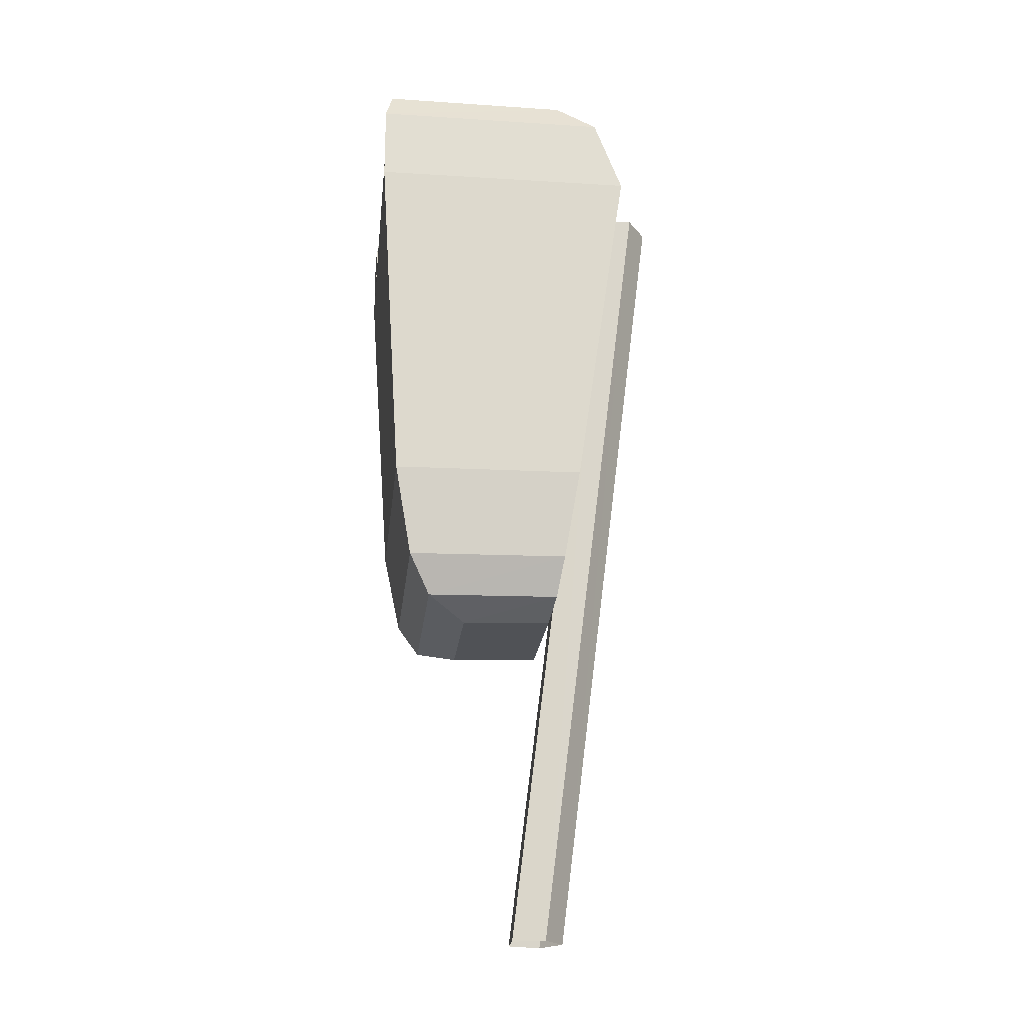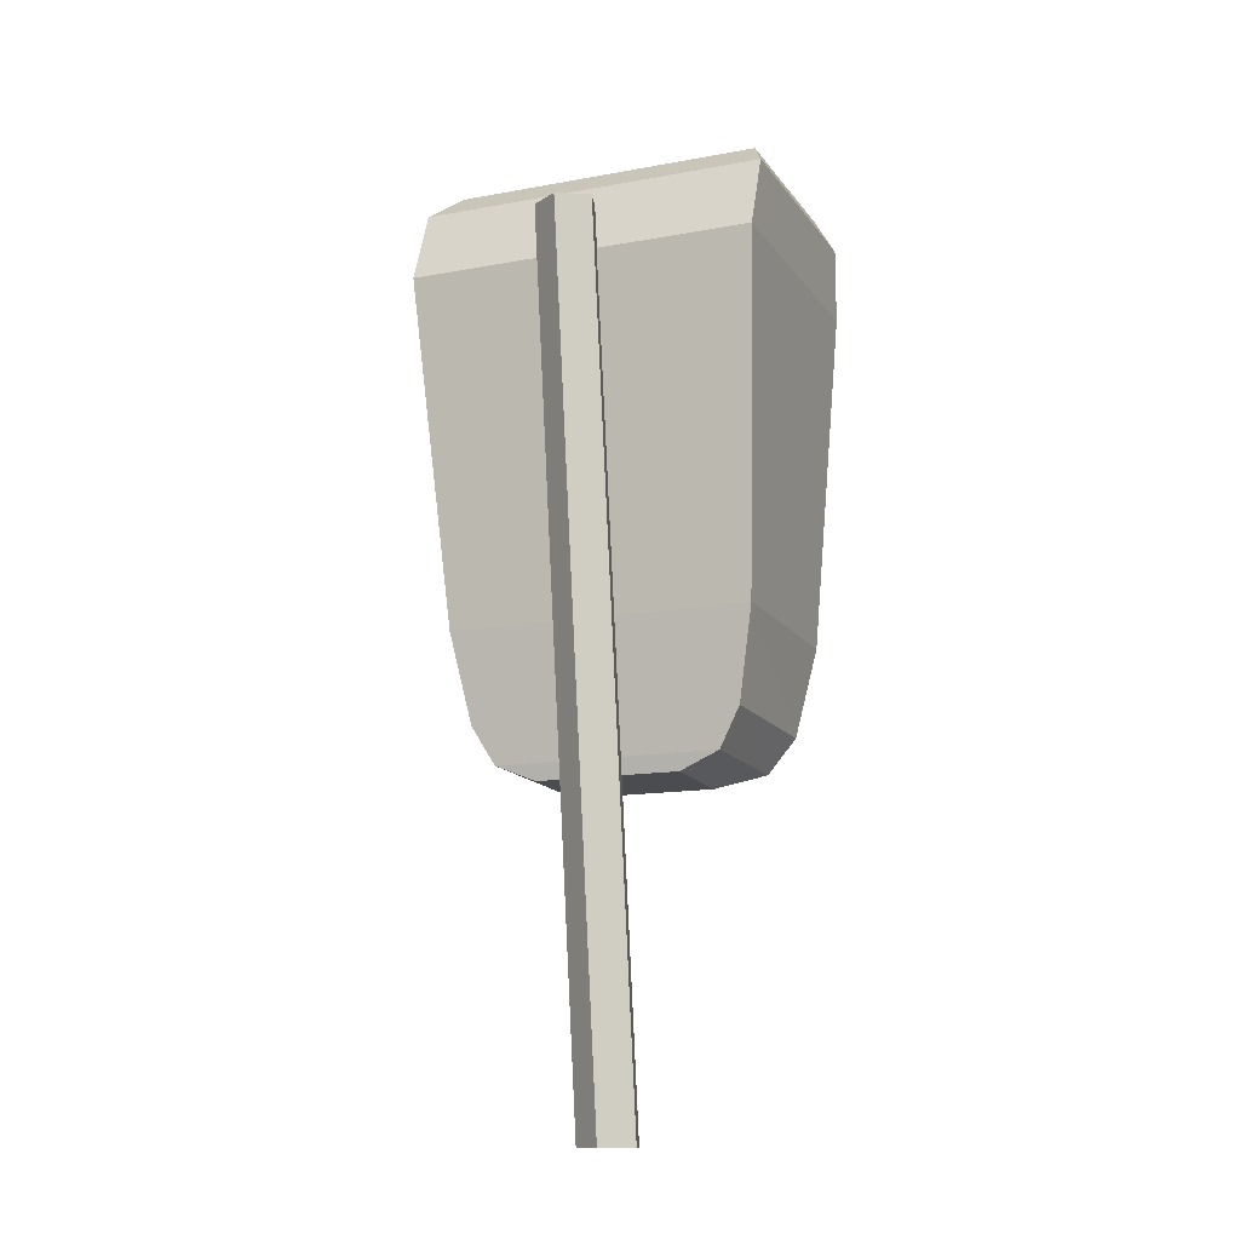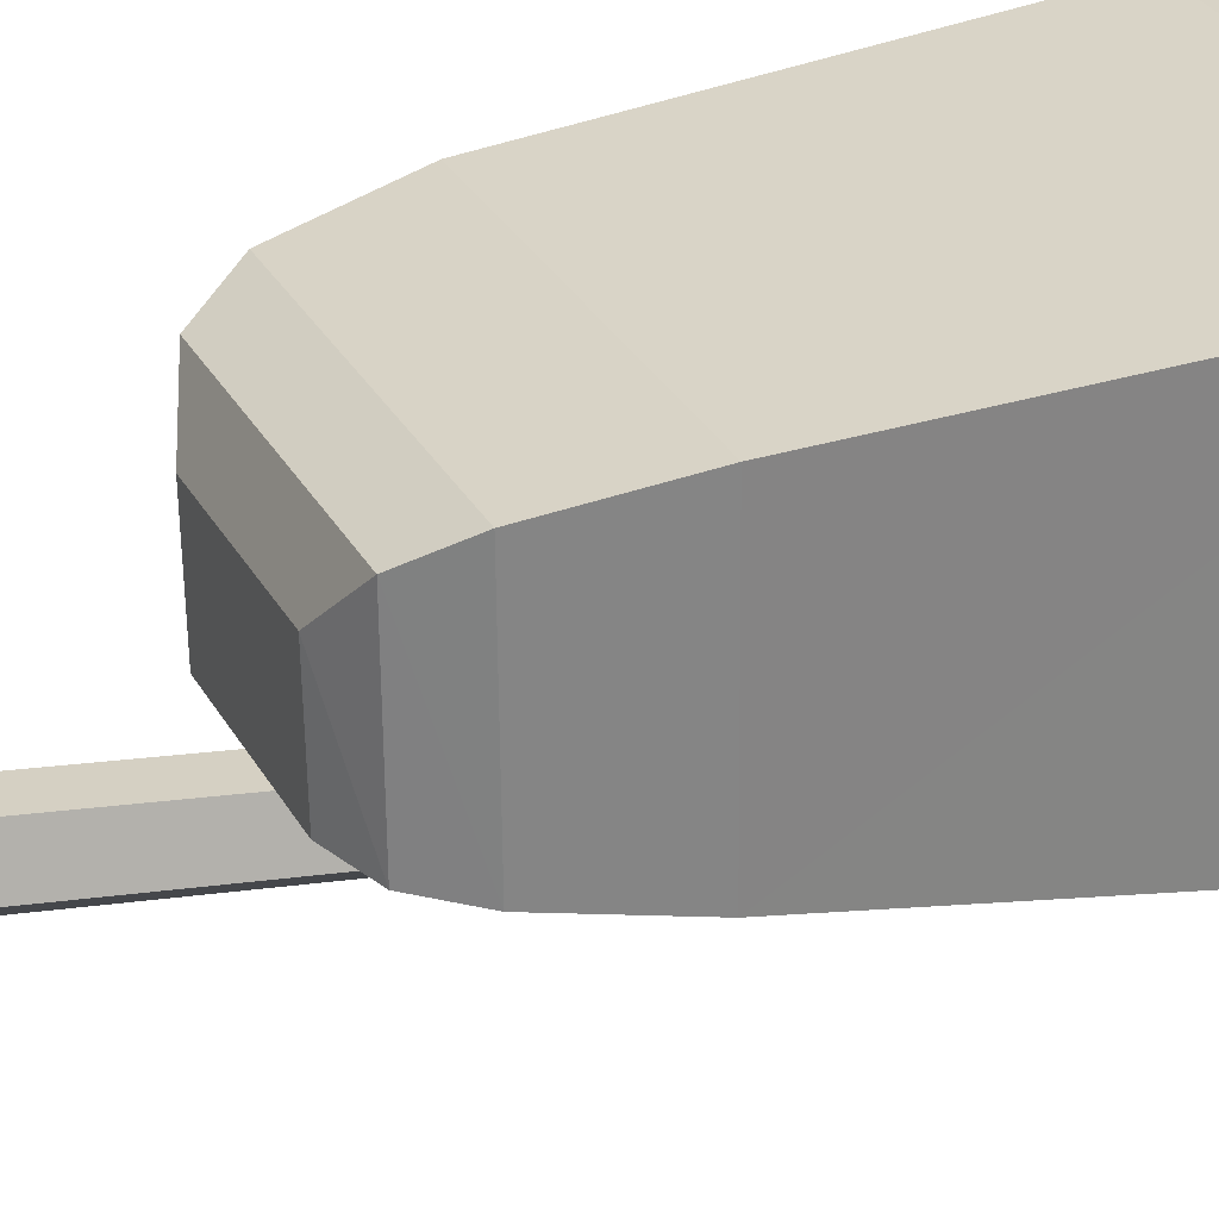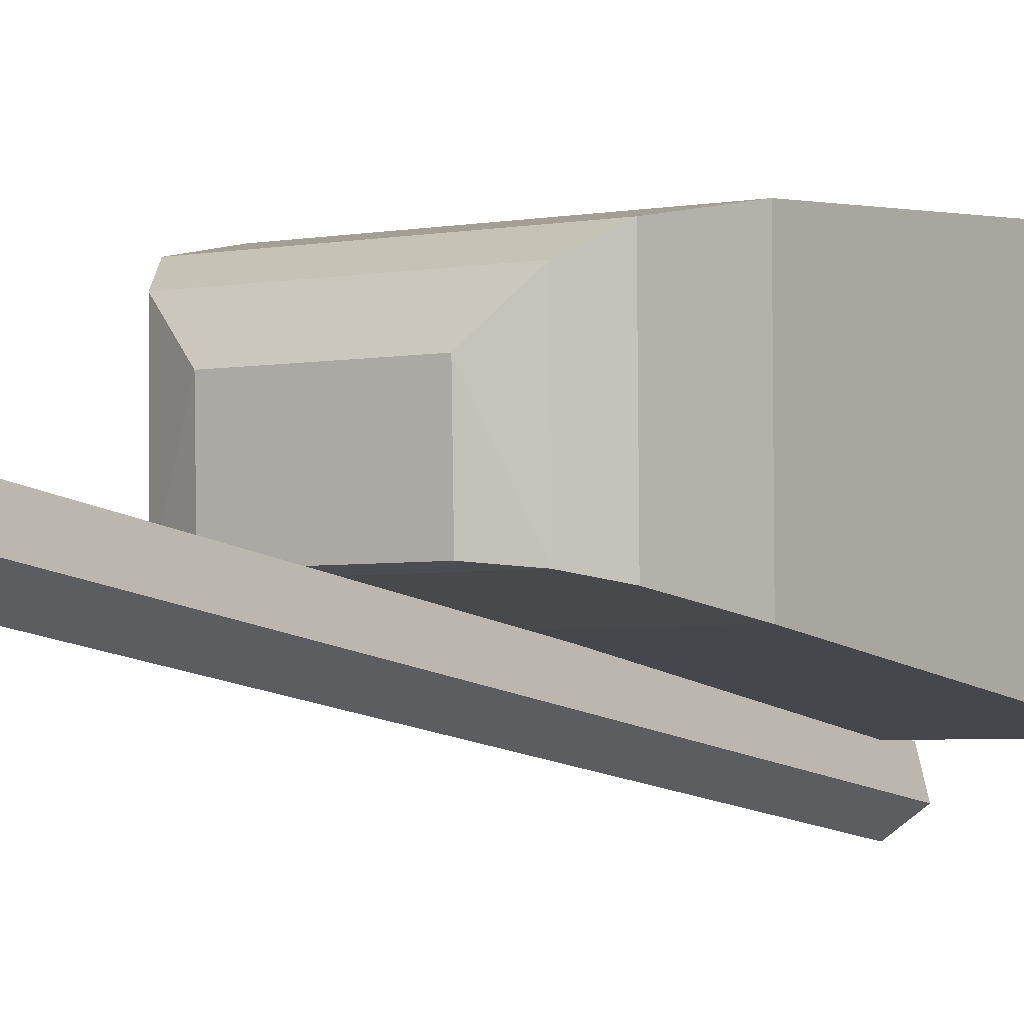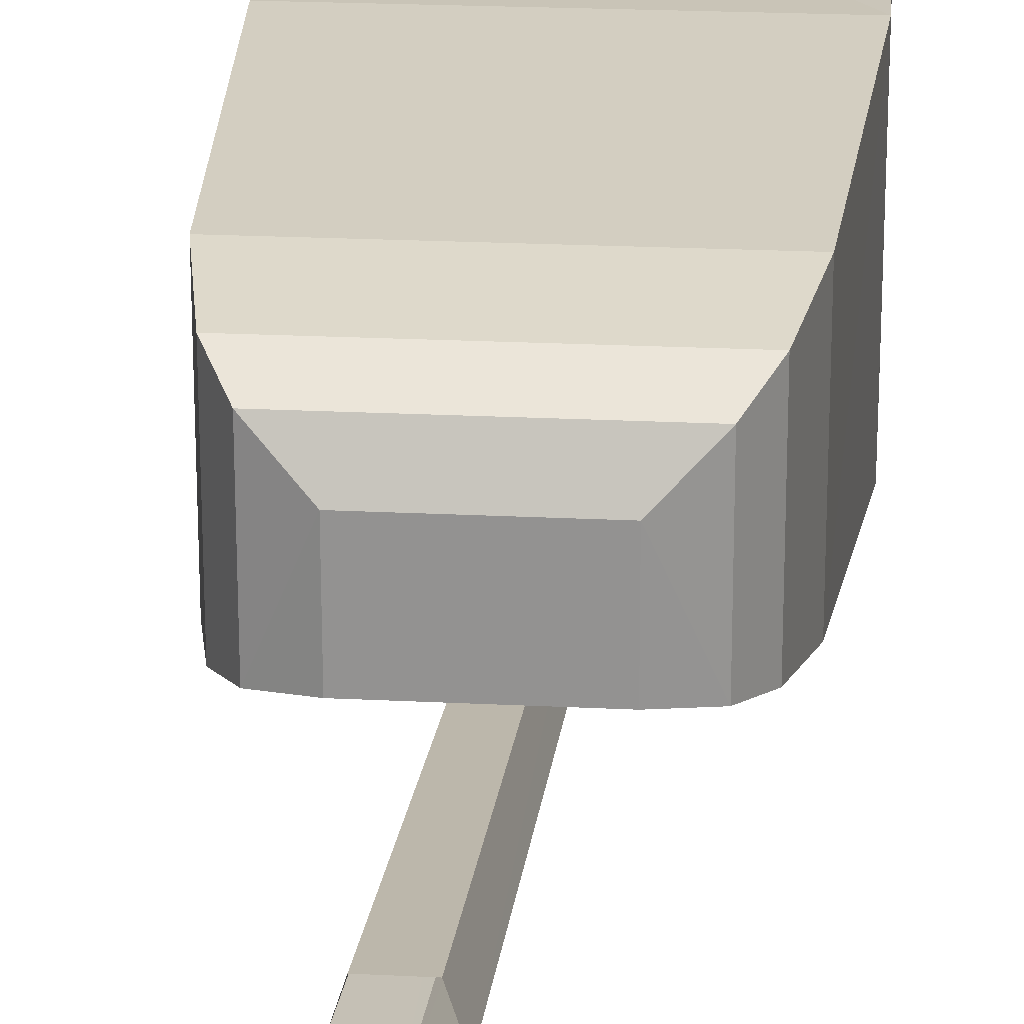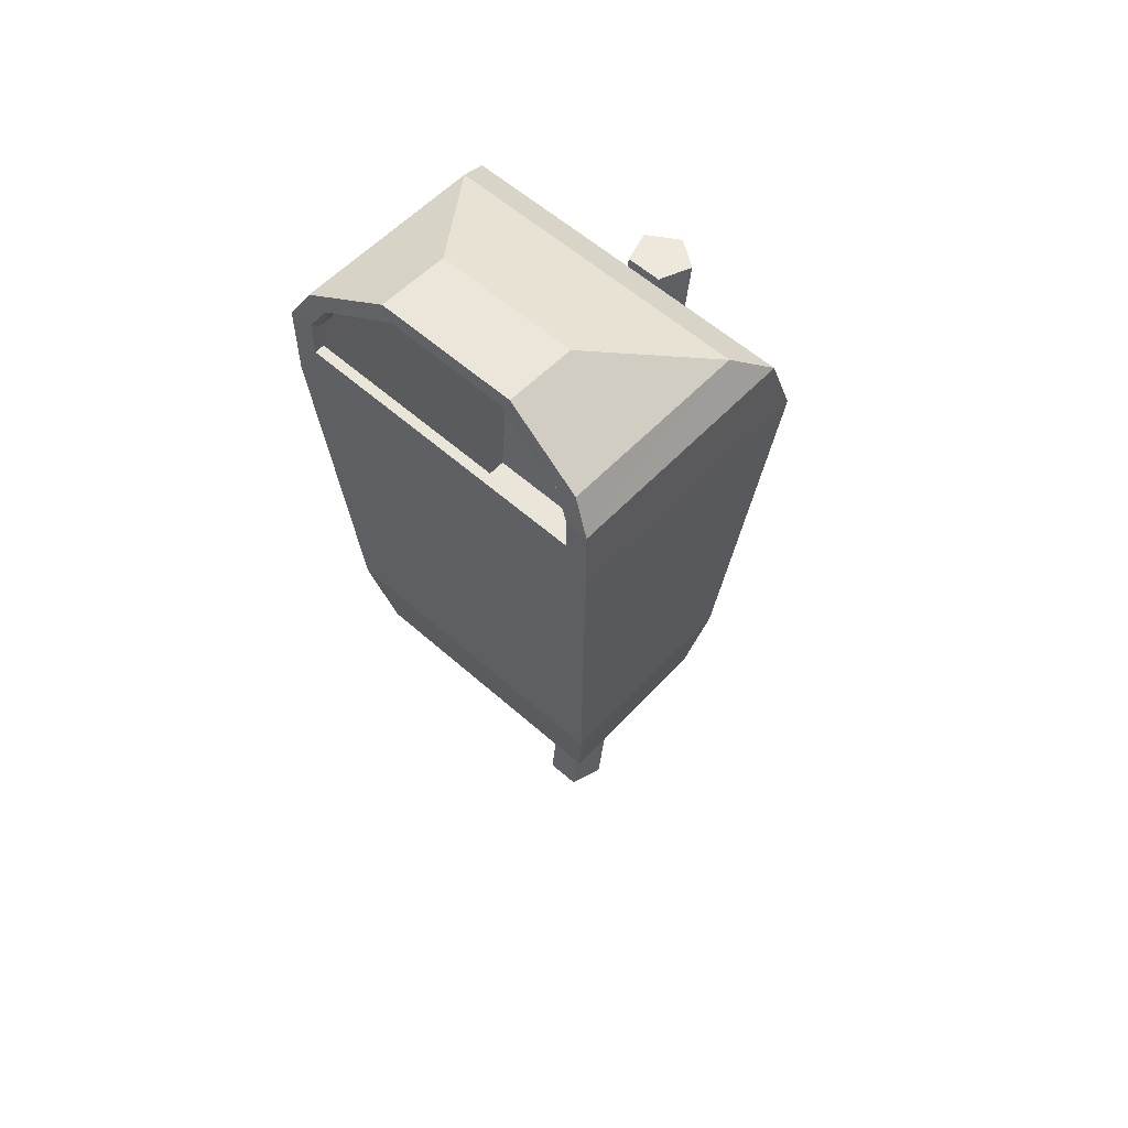
<metadata>
{"format":"obj","ext":"obj","renderer":"f3d","projection":"perspective","resolution":1024,"background":"white","views":[{"elev":-21.1,"azim":84.1,"up":"+Y"},{"elev":-13.8,"azim":-157.8,"up":"+Y"},{"elev":28.4,"azim":67.0,"up":"+Z"},{"elev":-3.7,"azim":33.3,"up":"+Z"},{"elev":21.3,"azim":5.2,"up":"+Z"},{"elev":57.7,"azim":42.6,"up":"+Y"}]}
</metadata>
<code>
o TrashBin02
v -0.3767 0.9288 0.3767
v -0.4321 1.793 0.4321
v -0.3767 0.9322 -0.114
v -0.4321 1.79 -0.2355
v 0.3767 0.9288 0.3767
v 0.4321 1.793 0.4321
v 0.3767 0.9322 -0.114
v 0.4321 1.79 -0.2355
v -0.3335 0.7024 0.3335
v -0.3335 0.7075 -0.07777
v 0.3335 0.7024 0.3335
v 0.3335 0.7075 -0.07777
v -0.2791 0.6072 0.2791
v -0.2791 0.6119 -0.06153
v 0.2791 0.6072 0.2791
v 0.2791 0.6119 -0.06153
v -0.1782 0.5646 0.1782
v -0.1782 0.5704 -0.05162
v 0.1782 0.5646 0.1782
v 0.1782 0.5704 -0.05162
v -0.4321 1.983 0.4321
v -0.4321 1.978 -0.1628
v 0.4321 1.983 0.4321
v 0.4321 1.978 -0.1628
v -0.3849 2.065 0.4134
v -0.3849 2.06 -0.06226
v 0.3849 2.065 0.4134
v 0.3849 2.06 -0.06226
v -0.1807 2.174 0.3849
v -0.1807 2.167 0.2059
v 0.1807 2.174 0.3849
v 0.1807 2.167 0.2059
v 0.3732 1.894 0.4296
v -0.3732 1.894 0.4296
v 0.3732 1.988 0.4296
v -0.3732 1.988 0.4296
v 0.3325 2.052 0.4158
v -0.3325 2.052 0.4158
v 0.1561 2.138 0.3873
v -0.1561 2.138 0.3873
v 0.3742 1.894 0.4045
v -0.3742 1.894 0.4045
v 0.3742 1.962 0.4045
v -0.3742 1.962 0.4045
v 0.3333 2.047 0.3844
v -0.3333 2.047 0.3844
v -0.1565 2.138 0.3559
v 0.3501 0.9313 0.3513
v -0.3501 0.9313 0.3513
v 0.3501 0.9375 -0.1061
v -0.3501 0.9375 -0.1061
v 0.3742 1.792 -0.2064
v -0.3742 1.792 -0.2064
v 0.3742 1.977 -0.1266
v -0.3742 1.977 -0.1266
v 0.3242 2.059 -0.02407
v -0.3242 2.059 -0.02407
v 0.1565 2.148 0.2289
v -0.1565 2.148 0.2289
v 0.1565 2.138 0.3559
v -0 -0.2582 -0.1039
v -0 1.879 -0.3732
v 0.07243 -0.2582 -0.05124
v 0.07243 1.885 -0.3209
v 0.04477 -0.2582 0.03391
v 0.04477 1.895 -0.2363
v -0.04477 -0.2582 0.03391
v -0.04477 1.895 -0.2363
v -0.07243 -0.2582 -0.05124
v -0.07243 1.885 -0.3209
f 2 3 1
f 4 7 3
f 7 6 5
f 6 1 5
f 1 11 5
f 23 33 6
f 10 13 9
f 7 10 3
f 3 9 1
f 7 11 12
f 13 19 15
f 9 15 11
f 12 14 10
f 12 15 16
f 20 17 18
f 16 18 14
f 16 19 20
f 14 17 13
f 23 28 27
f 4 24 8
f 6 24 23
f 2 22 4
f 25 30 26
f 21 26 22
f 6 34 2
f 22 28 24
f 30 31 32
f 29 39 31
f 26 32 28
f 27 32 31
f 33 42 34
f 33 43 41
f 36 46 38
f 27 35 23
f 31 37 27
f 29 38 40
f 21 34 36
f 25 36 38
f 41 49 42
f 39 45 37
f 40 60 39
f 35 45 43
f 34 44 36
f 40 46 47
f 50 53 51
f 52 55 53
f 54 57 55
f 57 58 59
f 58 47 59
f 59 46 57
f 44 57 46
f 42 55 44
f 49 53 42
f 48 51 49
f 52 48 41
f 54 41 43
f 56 43 45
f 45 58 56
f 61 64 63
f 63 66 65
f 66 67 65
f 62 68 66
f 68 69 67
f 70 61 69
f 2 4 3
f 4 8 7
f 7 8 6
f 6 2 1
f 1 9 11
f 23 35 33
f 10 14 13
f 7 12 10
f 3 10 9
f 7 5 11
f 13 17 19
f 9 13 15
f 12 16 14
f 12 11 15
f 20 19 17
f 16 20 18
f 16 15 19
f 14 18 17
f 23 24 28
f 4 22 24
f 6 8 24
f 2 21 22
f 25 29 30
f 21 25 26
f 6 33 34
f 22 26 28
f 30 29 31
f 29 40 39
f 26 30 32
f 27 28 32
f 33 41 42
f 33 35 43
f 36 44 46
f 27 37 35
f 31 39 37
f 29 25 38
f 21 2 34
f 25 21 36
f 41 48 49
f 39 60 45
f 40 47 60
f 35 37 45
f 34 42 44
f 40 38 46
f 50 52 53
f 52 54 55
f 54 56 57
f 57 56 58
f 58 60 47
f 59 47 46
f 44 55 57
f 42 53 55
f 49 51 53
f 48 50 51
f 52 50 48
f 54 52 41
f 56 54 43
f 45 60 58
f 61 62 64
f 63 64 66
f 66 68 67
f 66 64 62
f 62 70 68
f 68 70 69
f 70 62 61

</code>
